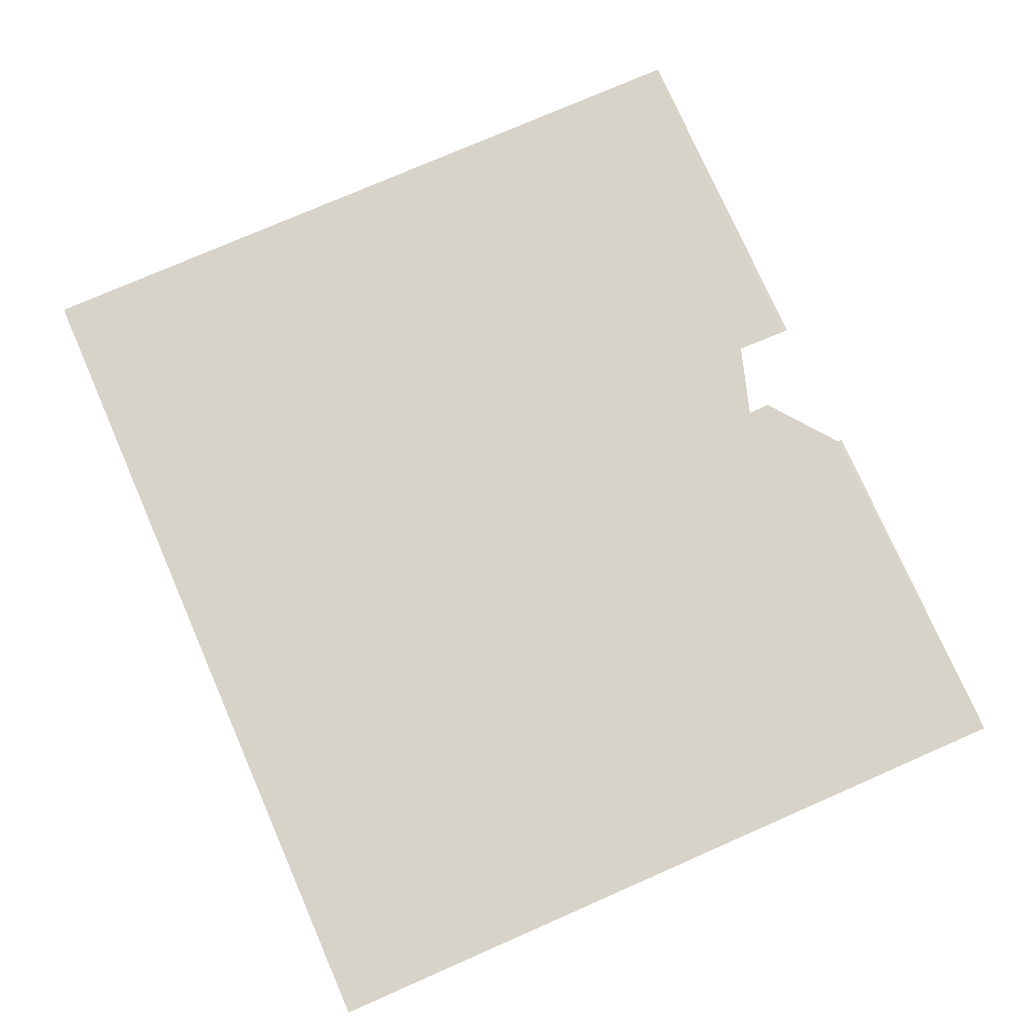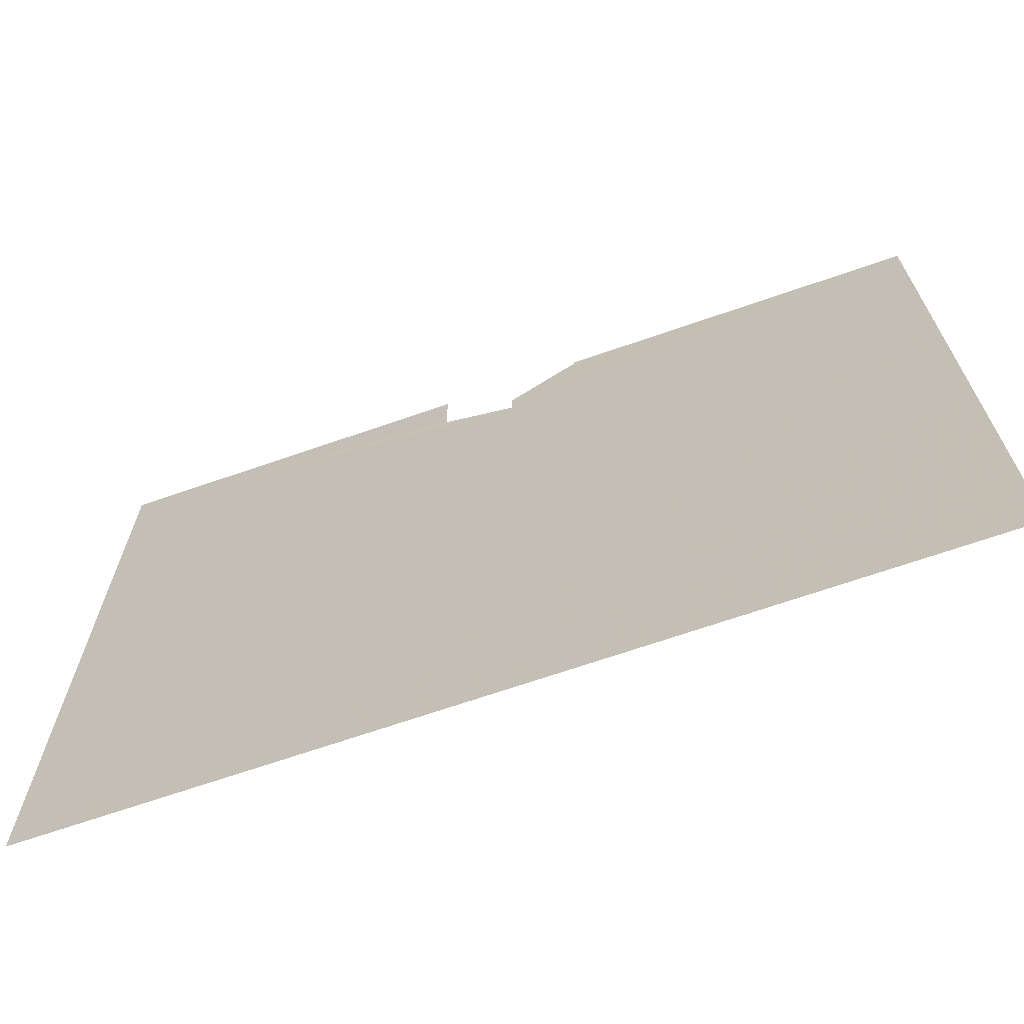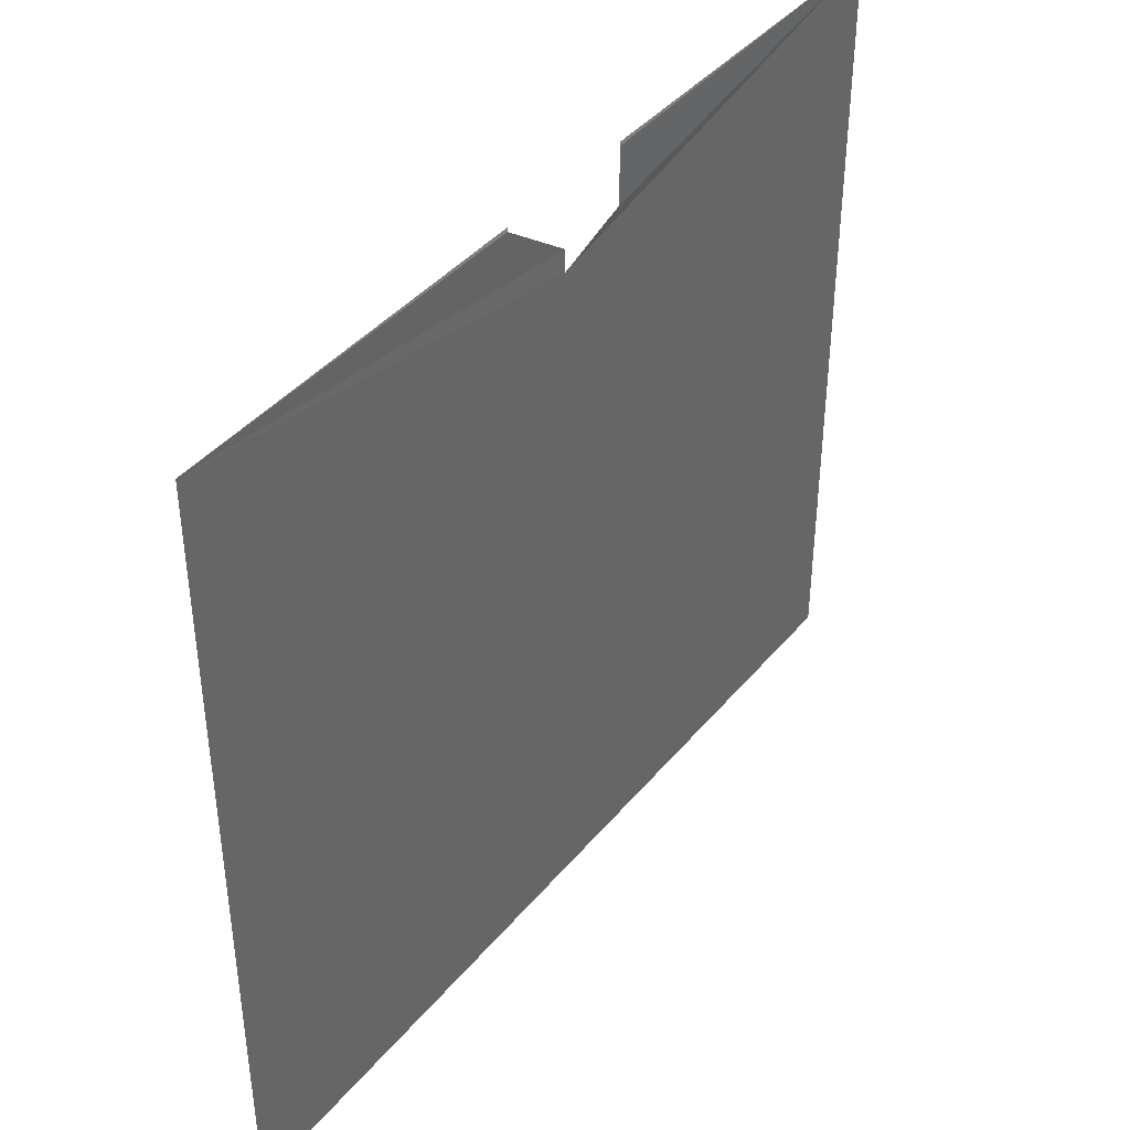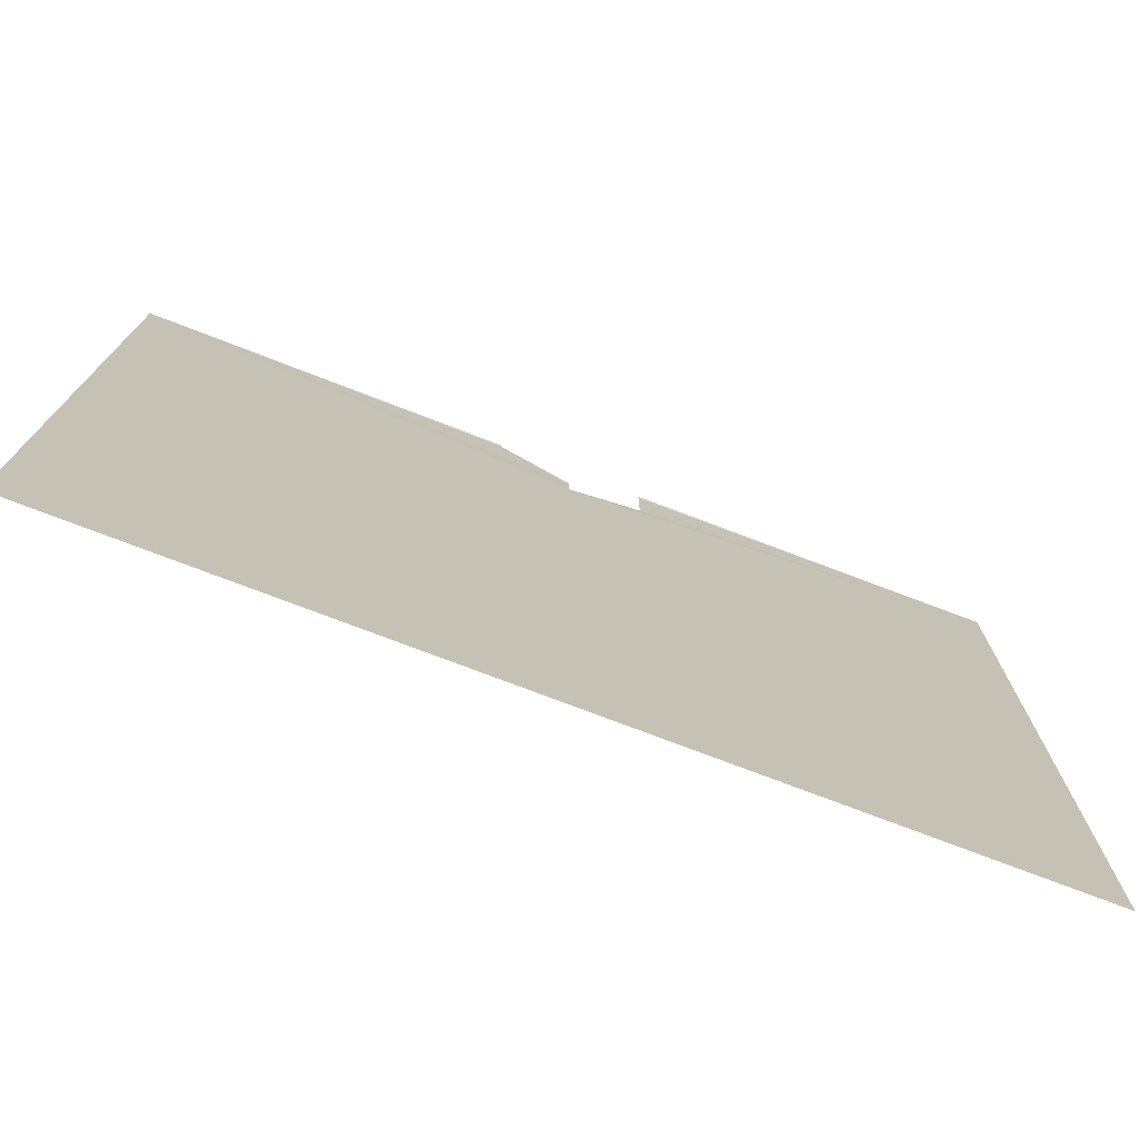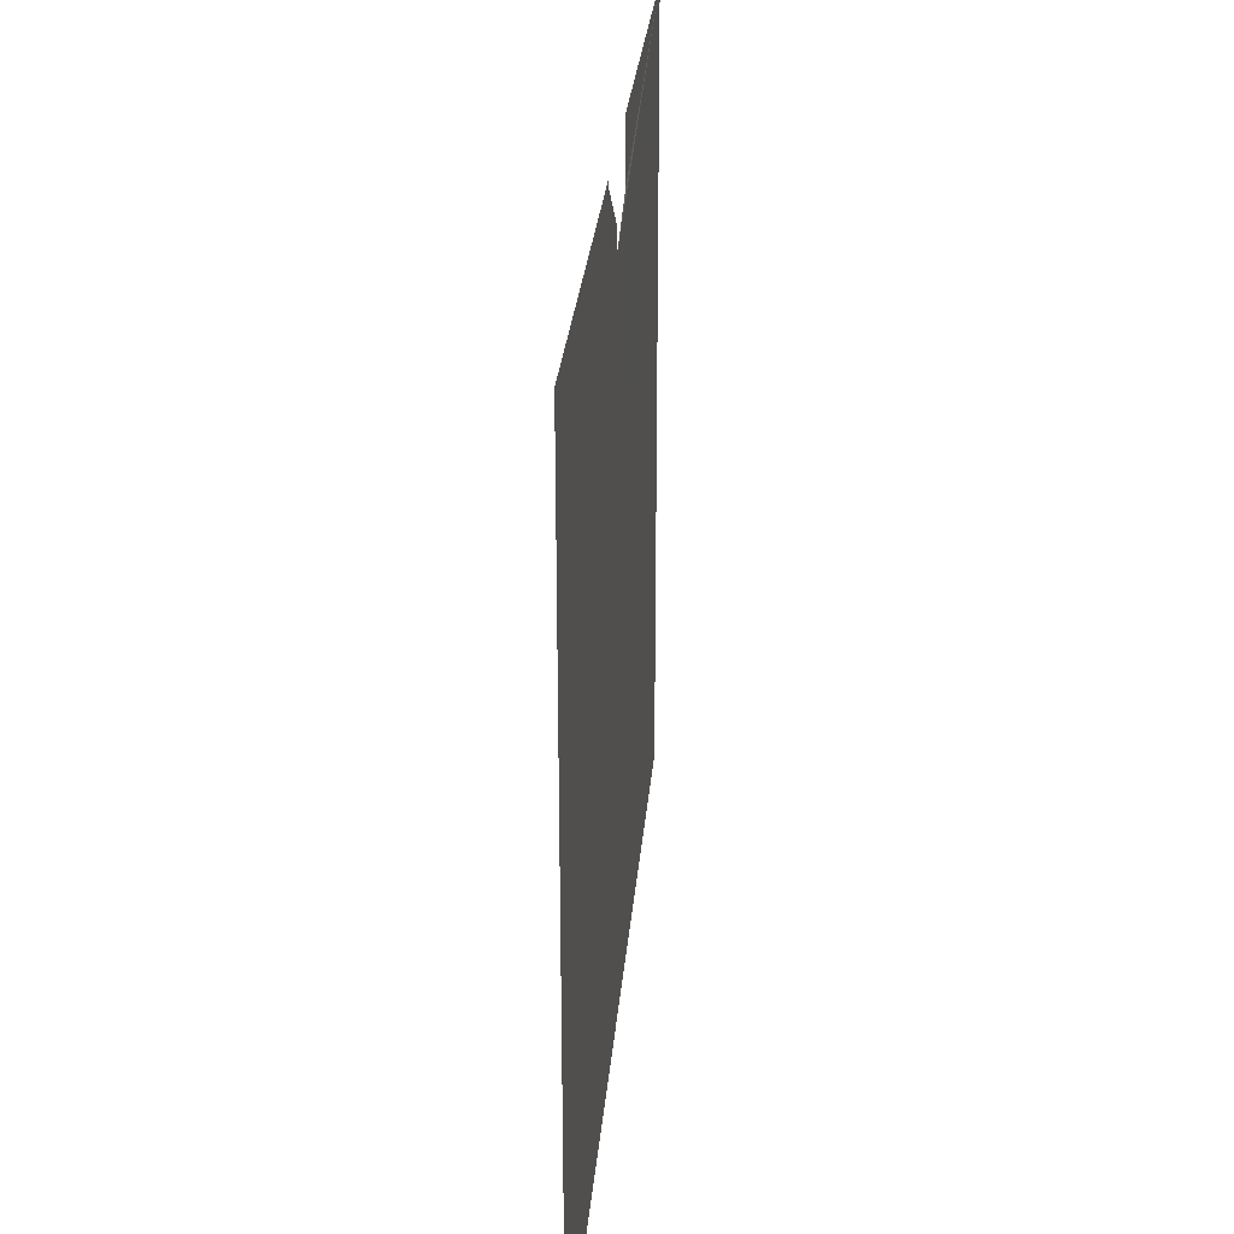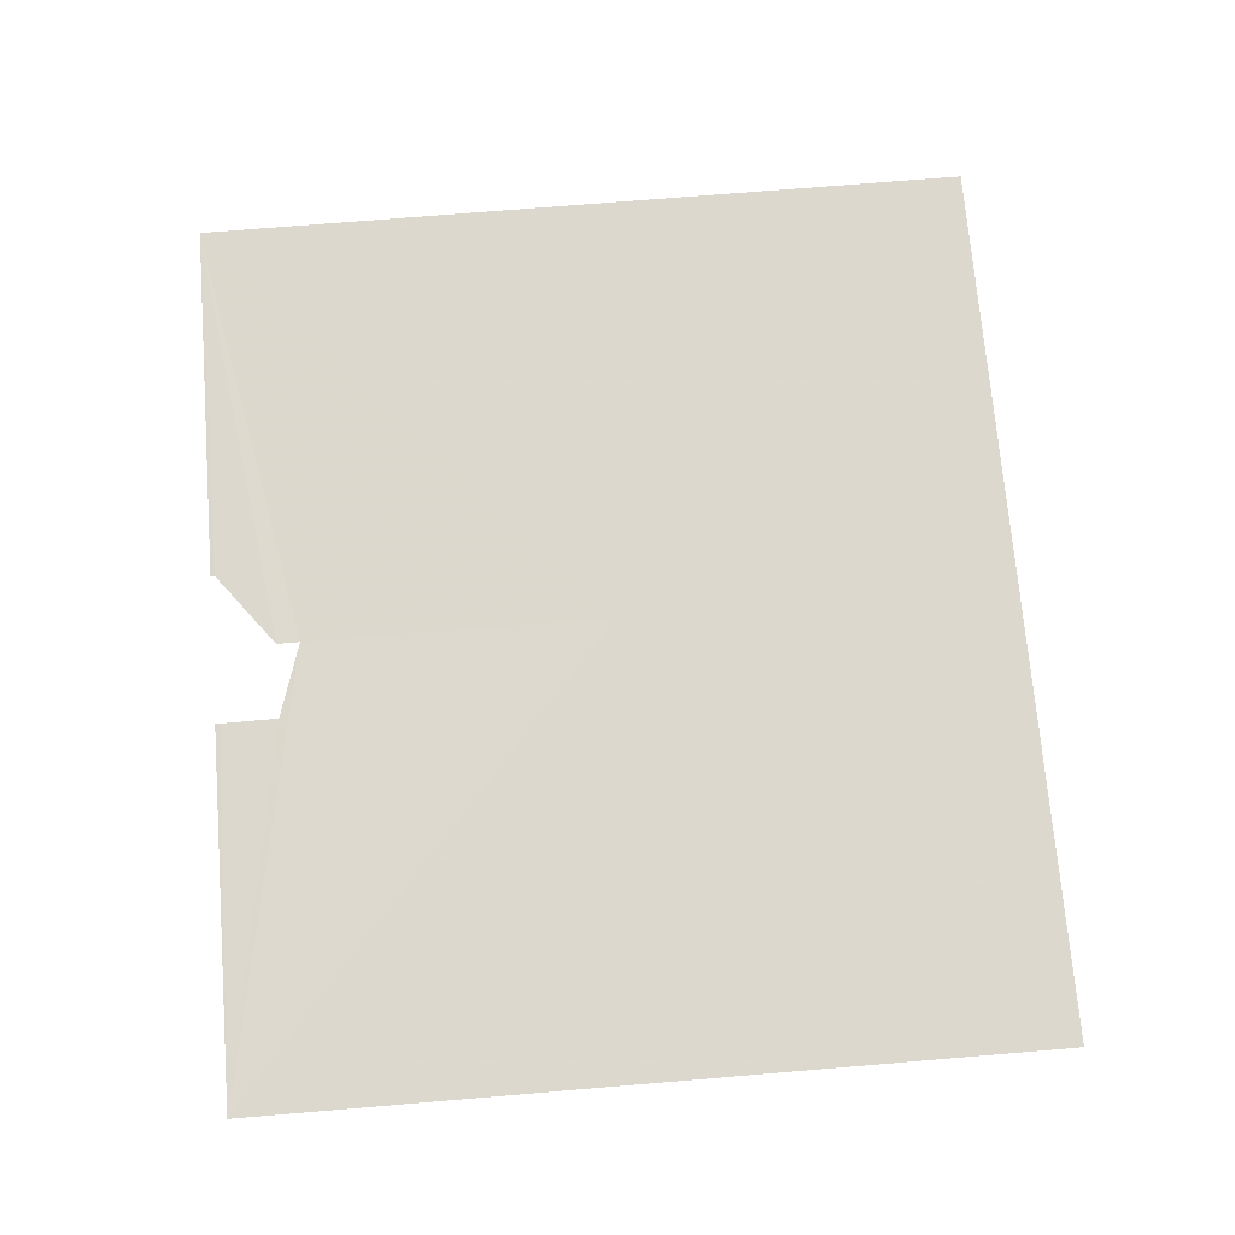
<metadata>
{"format":"obj","ext":"obj","renderer":"f3d","projection":"perspective","resolution":1024,"background":"white","views":[{"elev":76.3,"azim":-113.6,"up":"+Y"},{"elev":-68.6,"azim":-160.9,"up":"+Z"},{"elev":41.0,"azim":-54.2,"up":"+Z"},{"elev":-75.4,"azim":-20.9,"up":"+Z"},{"elev":27.9,"azim":-85.2,"up":"+Z"},{"elev":72.1,"azim":85.3,"up":"+Y"}]}
</metadata>
<code>
o 10260
v 2217 1886 16.61
v 2217 1886 16.51
v 2217 1886 16.51
v 2217 1886 16.6
v 2217 1886 16.61
v 2217 1886 16.61
v 2217 1886 16.61
v 2217 1886 16.61
v 2217 1886 16.61
v 2217 1886 16.6
v 2217 1886 16.61
v 2217 1886 16.6
v 2217 1886 16.6
v 2217 1886 16.6
v 2217 1886 16.6
v 2217 1886 16.61
v 2217 1886 16.6
v 2217 1886 16.61
v 2217 1886 16.51
v 2217 1886 16.61
v 2217 1886 16.51
v 2217 1886 16.61
v 2217 1886 16.61
v 2217 1886 16.61
v 2217 1886 16.6
v 2217 1886 16.61
v 2217 1886 16.6
v 2217 1886 16.51
v 2217 1886 16.61
v 2217 1886 16.6
v 2217 1886 16.51
v 2217 1886 16.61
f 1 2 3
f 4 5 2
f 6 5 7
f 8 9 7
f 10 5 11
f 8 12 11
f 13 5 14
f 8 15 14
f 13 16 17
f 18 15 17
f 4 16 19
f 20 19 21
f 22 16 23
f 18 24 23
f 25 16 26
f 18 27 26
f 28 29 30
f 31 32 30

</code>
